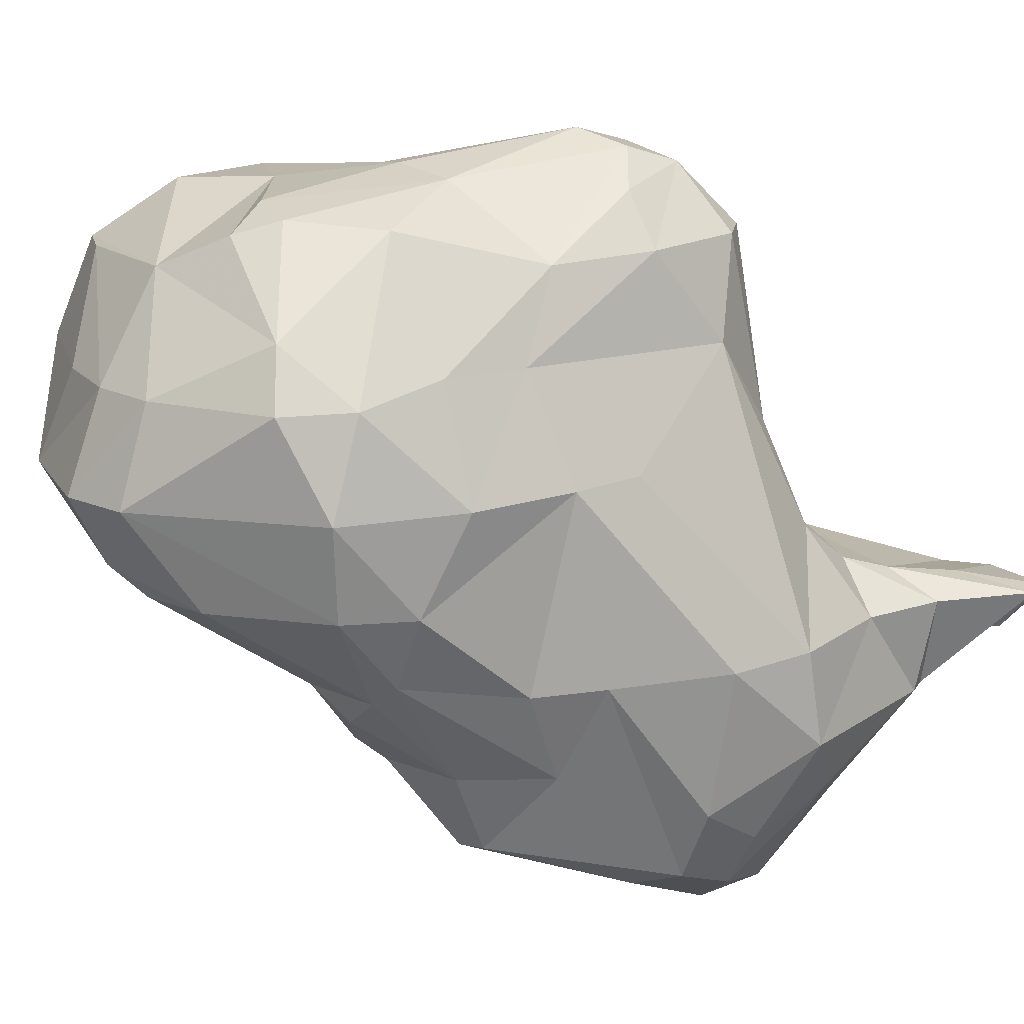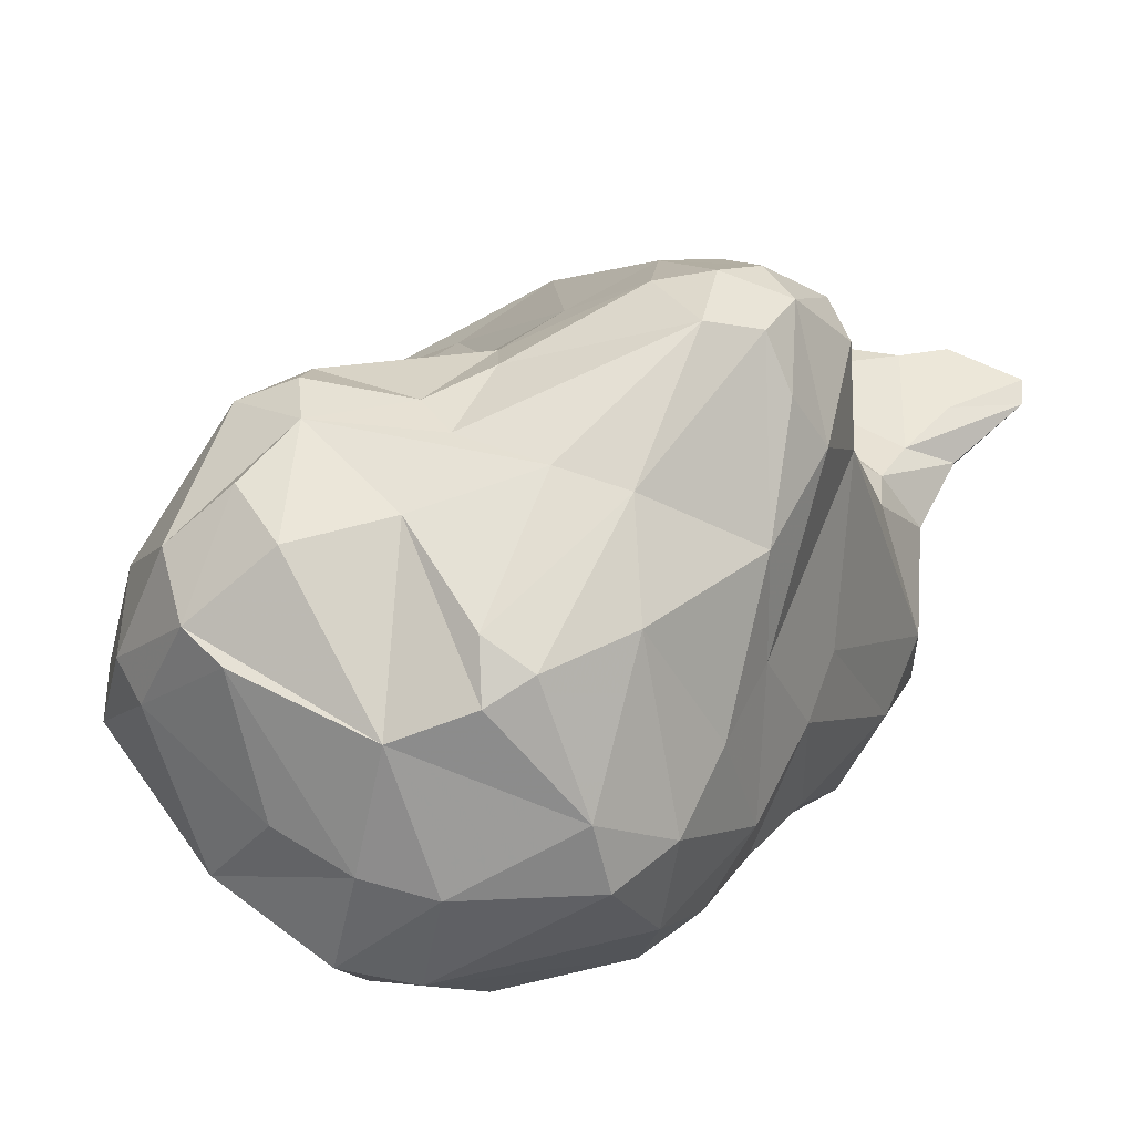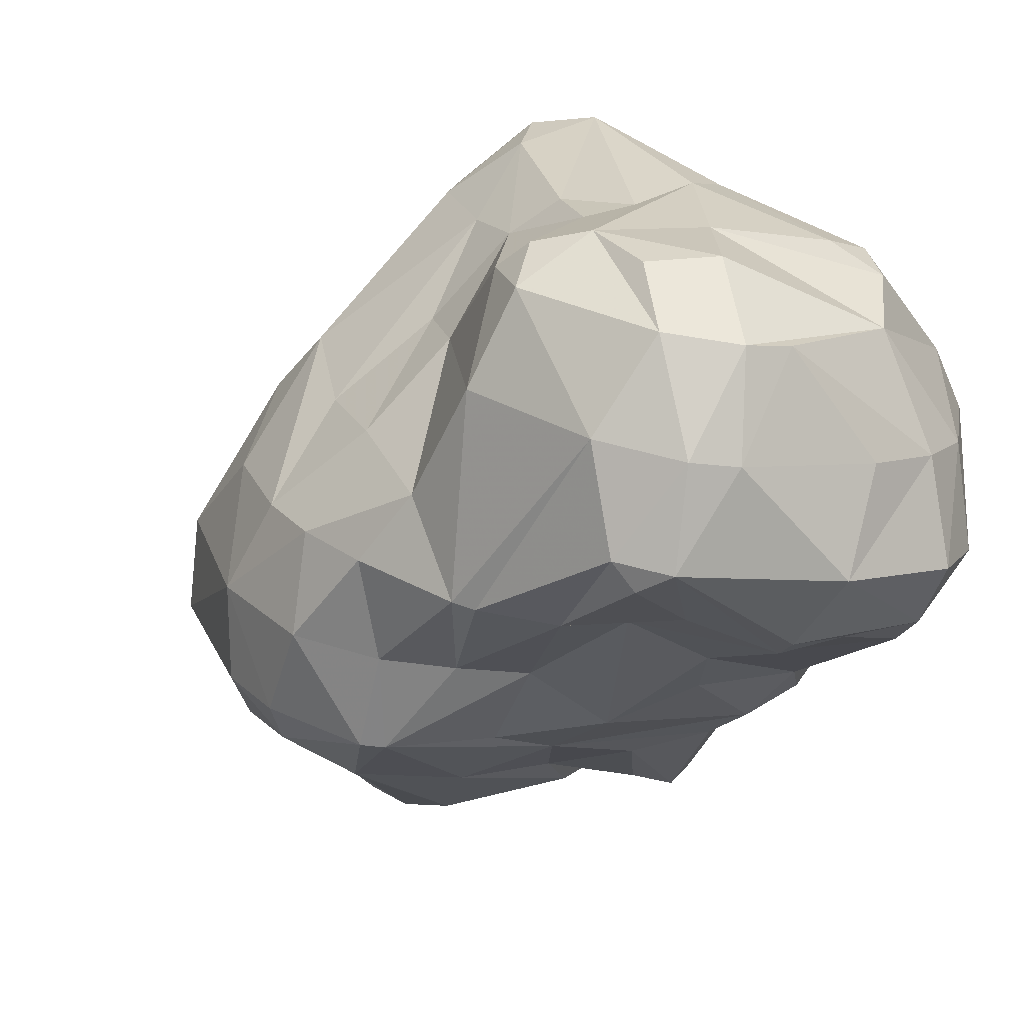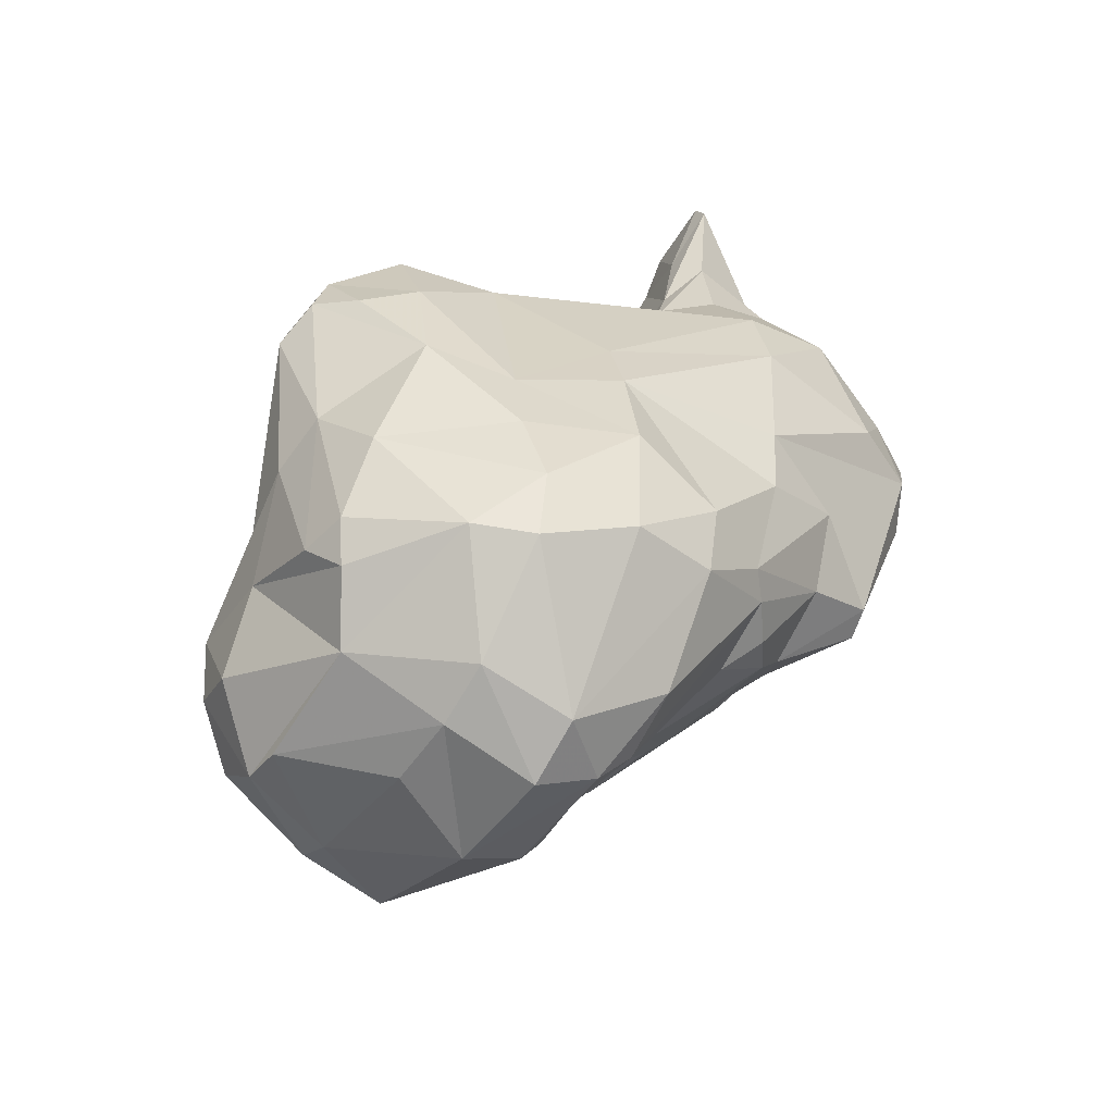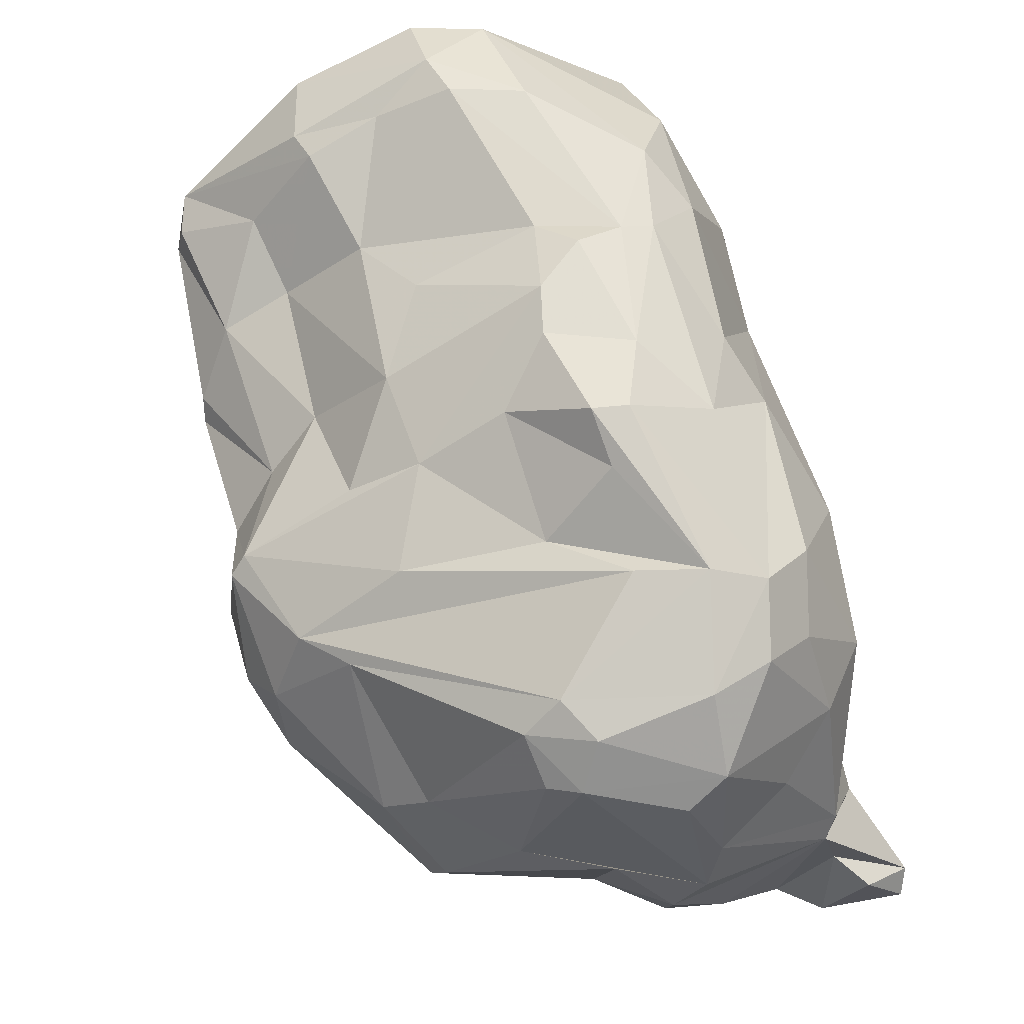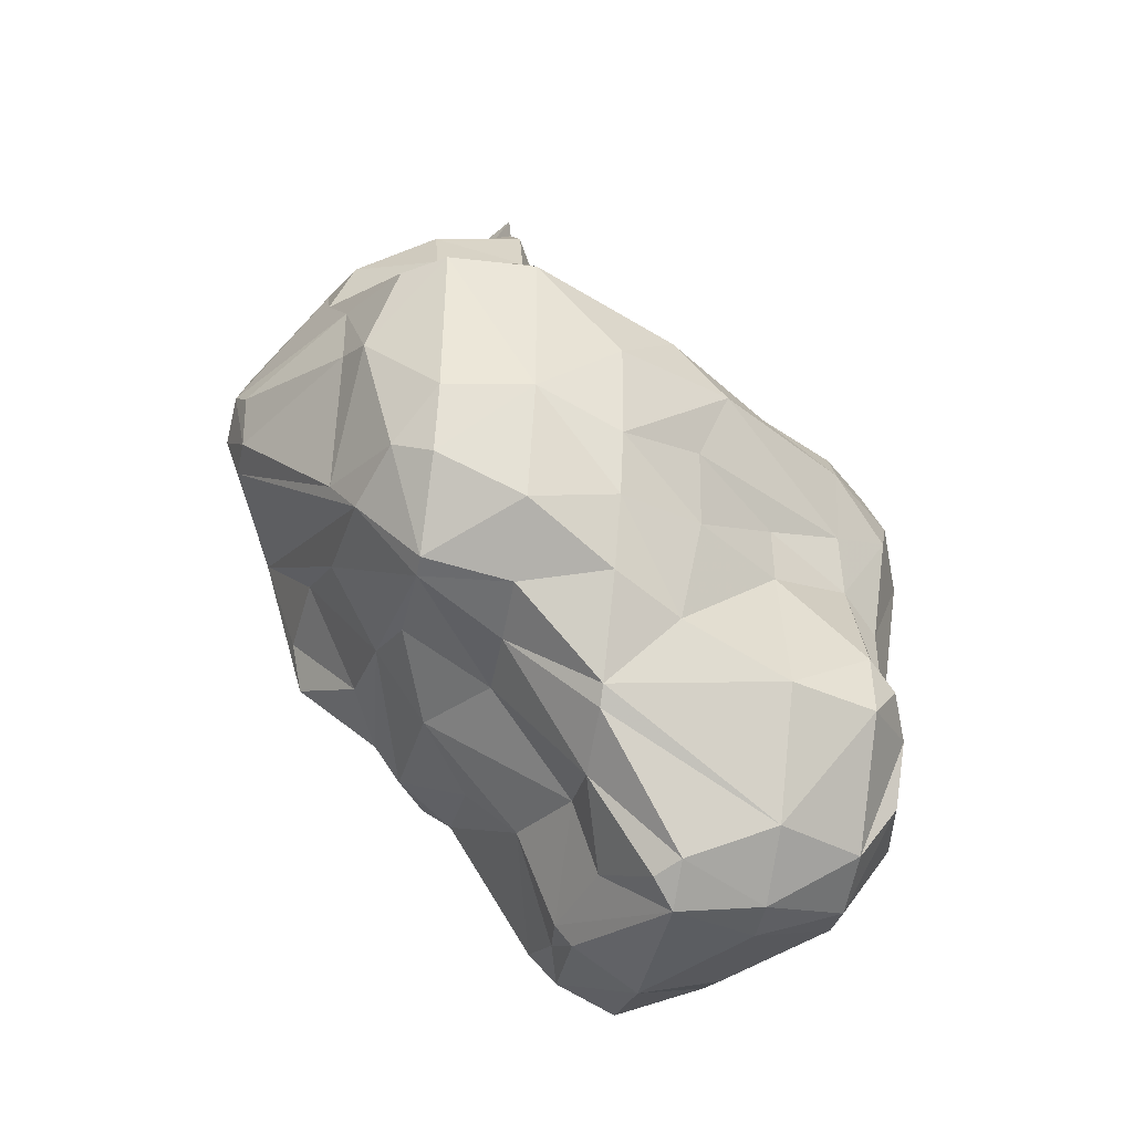
<metadata>
{"format":"obj","ext":"obj","renderer":"f3d","projection":"perspective","resolution":1024,"background":"white","views":[{"elev":8.0,"azim":62.1,"up":"+Z"},{"elev":51.3,"azim":29.9,"up":"+Z"},{"elev":19.9,"azim":-45.2,"up":"+Z"},{"elev":-54.7,"azim":64.6,"up":"+Y"},{"elev":-79.2,"azim":19.5,"up":"+Z"},{"elev":-14.4,"azim":-91.4,"up":"+Y"}]}
</metadata>
<code>
v 180.2 255.9 61.68
v 181.1 260.8 62
v 180.6 257.9 58.01
v 181.1 253.2 65.11
v 181.5 253.8 57.51
v 181.3 256.3 65.36
v 181.1 260.8 58.2
v 181.7 252.8 61.2
v 182 259.1 65.51
v 181.5 248.8 64.65
v 181.7 247.9 64.53
v 182.2 251.5 67.76
v 184 255.9 68.74
v 182.6 249.1 72.11
v 182.4 242.1 67.71
v 181.6 258.4 56.28
v 183 241.5 66.61
v 184.1 248.2 75.62
v 183.5 256.4 54.8
v 182.8 243.5 71.57
v 185.1 242.6 74.96
v 184.8 267.3 62.06
v 184.2 263.5 54.96
v 186.8 254.3 72
v 183.6 245.6 64.06
v 183.8 251 60.73
v 185.5 250.7 75.64
v 184.5 267.5 58.34
v 182.2 253.2 57.36
v 184.3 240.5 71.09
v 184.2 263.3 65.6
v 187.2 247.6 77.18
v 185.3 267.1 56.37
v 185 257.6 53.65
v 187.3 264.7 67.91
v 187.6 262.4 70.25
v 185.5 259.3 68.84
v 186.6 244.7 76.69
v 187.2 240.6 74.49
v 185.9 263.6 53.99
v 185.9 249.4 76.69
v 186.2 249.5 60.27
v 183.5 240.2 67.39
v 190.1 254.5 75.35
v 185.9 239.5 70.78
v 188.2 256.7 72.02
v 186.1 242 64.61
v 186.5 245 63.57
v 188.9 266.6 65.23
v 188.5 266.4 53.89
v 189.8 250.4 76.73
v 189.1 243.3 76.68
v 187.9 255 53.58
v 191.1 257.2 75.25
v 191.5 238.2 69.88
v 191.7 246.1 76.75
v 186.9 252.1 56.61
v 189.4 237.6 66.32
v 190.4 269.6 61.5
v 192.8 260.6 75.53
v 188.8 239.4 63.63
v 190.6 263.2 49.47
v 189.2 240.3 62.93
v 194 263.1 71.8
v 190.4 269.6 57.71
v 189.5 248.7 57.45
v 190.5 261.1 49.4
v 191.1 262.6 72.15
v 191.1 252.9 76.76
v 192.6 268.3 62.56
v 191.6 267.9 52.9
v 189 240.1 74.19
v 192.5 271.6 61.39
v 189.7 251.8 55.39
v 192.6 271.6 57.59
v 195.8 265.7 64.19
v 191.6 246 59.19
v 194.9 249.7 77.25
v 191.5 249.5 77.05
v 192.9 261.9 48.42
v 194 257.7 77.7
v 191.8 263.6 48.88
v 194.4 261.8 75.41
v 192.1 260.3 49.04
v 194.6 238.3 63.11
v 189.9 244.2 61.36
v 192.1 239.7 62.86
v 196.8 273.5 60.97
v 195.6 248.8 55.09
v 194.4 237 65.58
v 193.1 270.3 53.92
v 195.1 239.6 61.92
v 194.7 238.2 69.44
v 198.4 263.5 67.42
v 196.4 251.4 51.66
v 195 265.5 49.11
v 195.8 243.9 75.94
v 196.5 260.6 77.16
v 193.4 250.9 54.28
v 195.7 258.9 78.08
v 198.5 257.8 49.8
v 196.6 256.3 78.55
v 196.4 253.5 51.29
v 194.7 272.1 57.33
v 199.2 269 61.38
v 194.5 240.4 73.64
v 193.3 255.5 52.22
v 194.6 269.5 52.61
v 196 247.3 56.17
v 195.9 257 50.12
v 196.5 245.3 58.45
v 195.6 267.9 51.15
v 199.2 270.7 56.57
v 197.8 243.9 75.29
v 198.2 262.4 74.94
v 197.4 250.5 76.66
v 198.2 257.5 77.85
v 198.2 259.7 77.3
v 197.2 261.7 48.46
v 196.8 242.3 74.76
v 199.2 266.8 61.92
v 197.9 246.3 57.19
v 200.3 264.3 63.44
v 196.7 264.7 48.8
v 197.8 240.7 61.64
v 199.6 261.2 74.63
v 199.9 269.9 56.42
v 197 238 65.3
v 197.3 238.9 69.14
v 198.7 250.1 54.79
v 198.3 274.8 60.88
v 199.7 256.8 76.27
v 197.7 251.8 51.76
v 200.9 264.9 53.31
v 198.5 266.8 52.53
v 199.7 271.9 61.09
v 199.3 272.1 58.58
v 201 266.9 59.79
v 201.9 274.1 60.32
v 200.5 260.3 70.63
v 199.5 246.4 58.13
v 200.9 257.2 74.09
v 199.4 261.5 49.6
v 200.5 253.4 54.83
v 201.4 275.2 60.48
v 200.3 273.8 58.76
v 200.6 246.8 58.87
v 200.6 242.4 71.22
v 201.1 252.8 73.67
v 202.4 243.6 65.06
v 200.3 258.9 50.39
v 199.6 247.2 74.92
v 202.3 247.9 69.92
v 202.7 263.5 55.45
v 202 251.3 70.14
v 200.8 270.2 60.12
v 203 262.8 59.13
v 201.3 244.3 61.48
v 201.5 241.9 68.82
v 202.5 244.6 68.94
v 201.8 251.5 58.28
v 201 261.7 51.71
v 201.9 259 53.06
v 203.3 248.5 65.38
v 202.3 246.9 61.58
v 202.5 255.6 66.13
v 203 252.7 65.8
v 202.5 254.4 58.44
v 203.4 259.2 58.74
g foo
f 67 62 82
f 67 82 80
f 84 67 80
f 82 96 124
f 80 82 124
f 84 80 119
f 80 124 119
f 101 84 119
f 40 50 62
f 67 40 62
f 34 40 67
f 62 50 82
f 108 71 91
f 19 34 84
f 50 71 108
f 34 67 84
f 50 108 82
f 96 108 112
f 82 108 96
f 110 19 84
f 53 19 110
f 107 53 110
f 124 96 112
f 124 112 135
f 124 135 134
f 110 84 101
f 143 124 134
f 119 124 143
f 143 134 162
f 151 119 143
f 101 119 151
f 103 107 101
f 107 110 101
f 162 151 143
f 95 103 101
f 133 101 151
f 133 95 101
f 28 65 33
f 23 28 33
f 7 28 23
f 16 7 23
f 7 16 3
f 40 23 50
f 23 33 50
f 16 23 34
f 5 3 16
f 34 23 40
f 19 16 34
f 5 16 19
f 71 33 65
f 50 33 71
f 29 5 19
f 65 75 91
f 75 104 91
f 65 91 71
f 91 104 113
f 29 19 53
f 108 91 113
f 29 53 74
f 112 108 113
f 57 29 74
f 135 112 127
f 112 113 127
f 107 74 53
f 154 134 127
f 127 134 135
f 99 107 103
f 74 107 99
f 74 99 89
f 154 162 134
f 95 99 103
f 89 99 95
f 163 162 154
f 163 151 162
f 89 95 133
f 168 151 163
f 168 133 151
f 168 144 133
f 130 133 144
f 89 133 130
f 2 22 28
f 7 2 28
f 65 28 22
f 2 7 3
f 3 1 2
f 59 65 22
f 5 1 3
f 1 5 8
f 59 73 75
f 59 75 65
f 29 8 5
f 73 88 104
f 75 73 104
f 8 29 26
f 104 88 113
f 26 29 42
f 131 137 88
f 113 88 137
f 42 29 57
f 131 145 146
f 137 131 146
f 139 146 145
f 137 146 139
f 113 137 139
f 42 57 66
f 139 156 113
f 113 156 127
f 127 156 138
f 66 57 74
f 138 154 127
f 109 66 74
f 109 74 89
f 77 66 109
f 154 138 157
f 77 109 111
f 157 169 154
f 163 154 169
f 130 122 89
f 109 89 122
f 111 109 122
f 168 163 169
f 161 144 168
f 147 144 161
f 130 144 147
f 141 130 147
f 122 130 141
f 141 111 122
f 31 22 2
f 31 2 9
f 31 35 22
f 2 6 9
f 1 6 2
f 59 22 35
f 4 6 1
f 49 59 35
f 8 4 1
f 4 8 10
f 70 73 59
f 70 88 73
f 76 59 49
f 10 8 26
f 11 10 26
f 105 88 70
f 11 26 25
f 76 70 59
f 25 26 42
f 136 131 88
f 136 88 105
f 121 105 70
f 48 25 42
f 145 131 136
f 76 121 70
f 139 145 136
f 139 136 105
f 156 139 105
f 121 156 105
f 123 121 76
f 121 138 156
f 123 138 121
f 86 48 66
f 48 42 66
f 48 86 63
f 86 66 77
f 157 138 123
f 87 63 86
f 86 77 111
f 166 169 157
f 86 111 92
f 92 87 86
f 166 167 169
f 167 168 169
f 168 167 161
f 167 165 161
f 92 111 141
f 125 92 141
f 161 165 147
f 158 147 165
f 141 147 158
f 125 141 158
f 36 35 31
f 36 31 9
f 37 36 9
f 13 37 9
f 13 9 6
f 12 13 6
f 6 4 12
f 12 4 10
f 64 49 35
f 64 76 49
f 15 11 25
f 64 94 76
f 17 15 25
f 43 15 17
f 47 25 48
f 17 25 47
f 94 123 76
f 43 17 47
f 63 47 48
f 140 123 94
f 61 43 63
f 43 47 63
f 58 43 61
f 157 123 140
f 61 63 87
f 166 157 140
f 58 61 85
f 61 87 85
f 58 85 90
f 85 87 92
f 125 85 92
f 167 164 165
f 85 125 128
f 128 90 85
f 158 128 125
f 164 150 165
f 165 150 158
f 128 158 150
f 68 35 36
f 46 37 13
f 24 46 13
f 24 13 12
f 24 12 14
f 10 14 12
f 68 64 35
f 11 20 10
f 20 14 10
f 15 20 11
f 30 20 15
f 30 15 43
f 58 45 43
f 45 30 43
f 126 140 94
f 55 45 58
f 166 140 155
f 167 166 155
f 58 93 55
f 93 58 90
f 93 90 129
f 164 167 155
f 155 153 164
f 153 160 164
f 90 128 129
f 159 129 128
f 160 150 164
f 160 159 150
f 159 128 150
f 24 14 27
f 18 27 14
f 18 14 20
f 60 68 36
f 54 60 36
f 54 36 37
f 54 37 46
f 27 44 24
f 83 68 60
f 44 54 46
f 44 46 24
f 18 20 21
f 64 68 83
f 30 21 20
f 115 94 64
f 64 83 115
f 39 21 30
f 94 115 126
f 45 39 30
f 72 39 45
f 72 45 55
f 140 126 142
f 155 140 142
f 142 149 155
f 93 72 55
f 149 153 155
f 72 93 106
f 129 106 93
f 120 106 148
f 106 129 148
f 148 152 114
f 148 114 120
f 160 153 152
f 148 160 152
f 159 160 148
f 129 159 148
f 41 27 18
f 41 51 27
f 32 41 18
f 18 21 32
f 81 60 54
f 54 44 81
f 69 44 51
f 51 44 27
f 32 51 41
f 38 32 21
f 100 98 60
f 98 83 60
f 81 100 60
f 69 81 44
f 115 83 98
f 102 100 81
f 102 81 69
f 52 32 38
f 39 38 21
f 118 115 98
f 100 118 98
f 79 102 69
f 79 69 51
f 79 51 32
f 56 32 52
f 52 38 39
f 126 115 118
f 117 118 100
f 102 117 100
f 78 102 79
f 56 78 32
f 78 79 32
f 132 118 117
f 116 117 102
f 116 102 78
f 106 52 39
f 106 39 72
f 142 126 118
f 142 118 132
f 97 78 56
f 106 56 52
f 149 132 117
f 149 117 116
f 132 149 142
f 116 78 97
f 120 97 56
f 120 56 106
f 152 149 116
f 114 152 116
f 114 116 97
f 120 114 97
f 153 149 152
g

</code>
